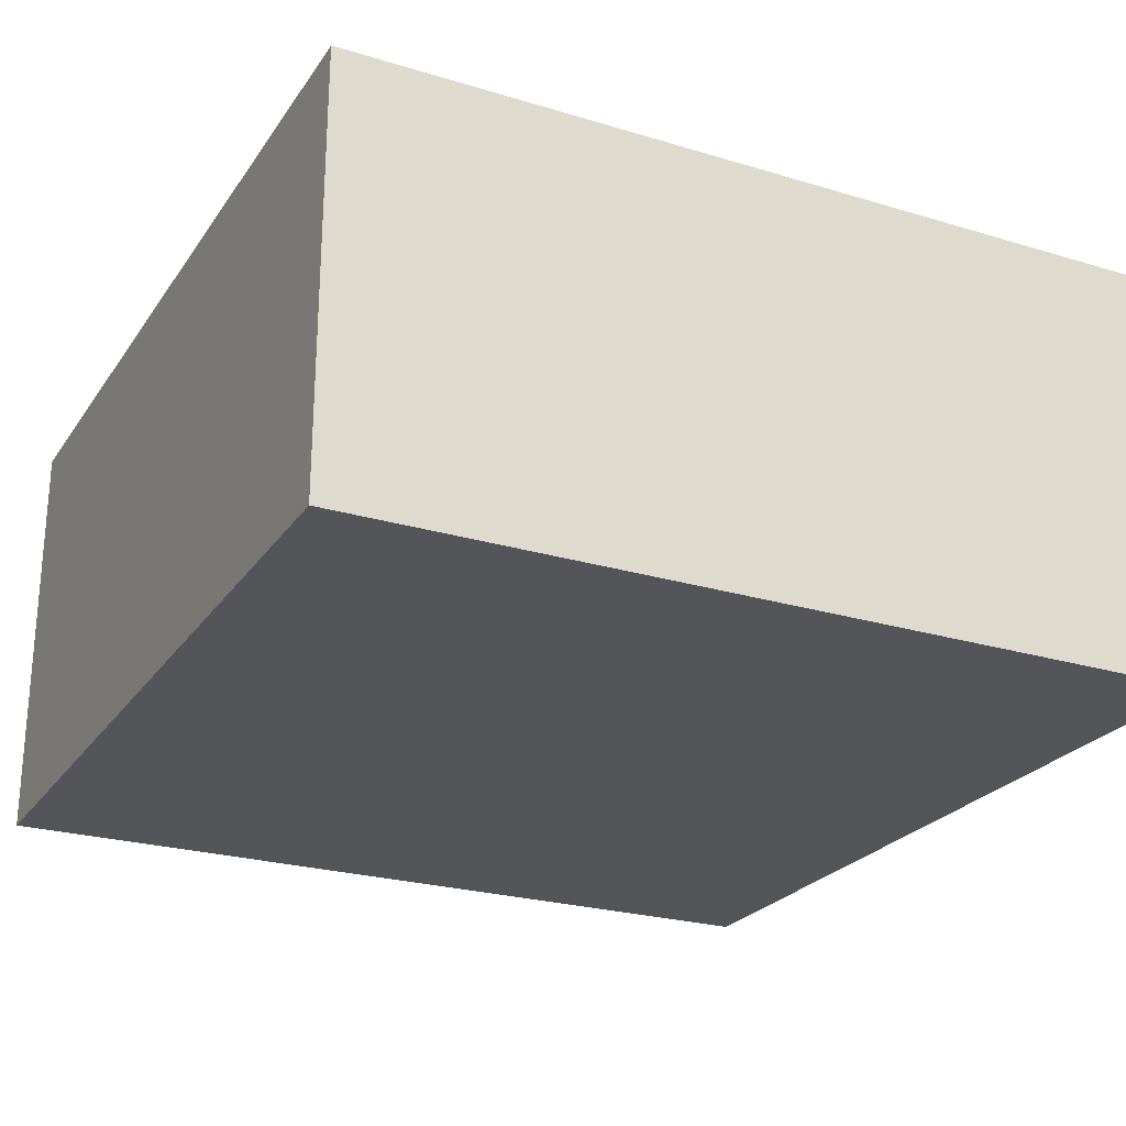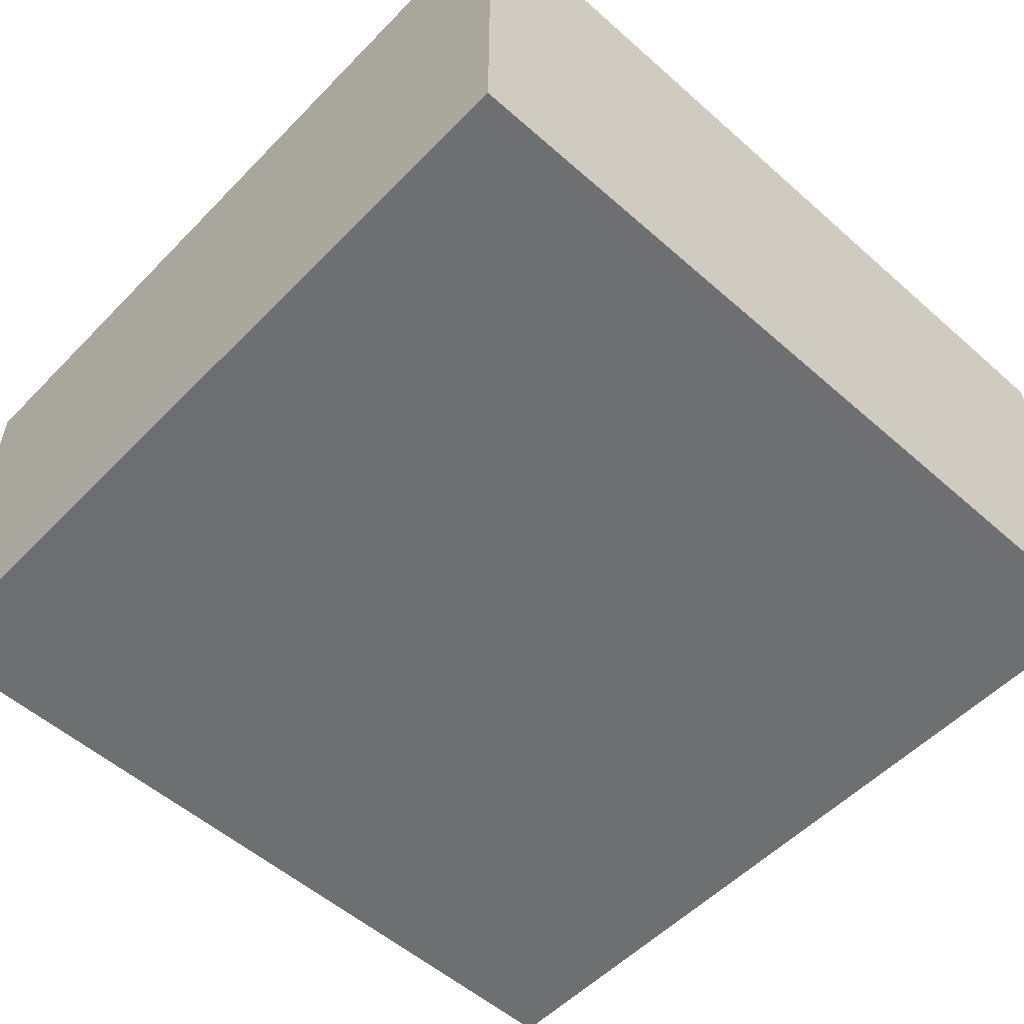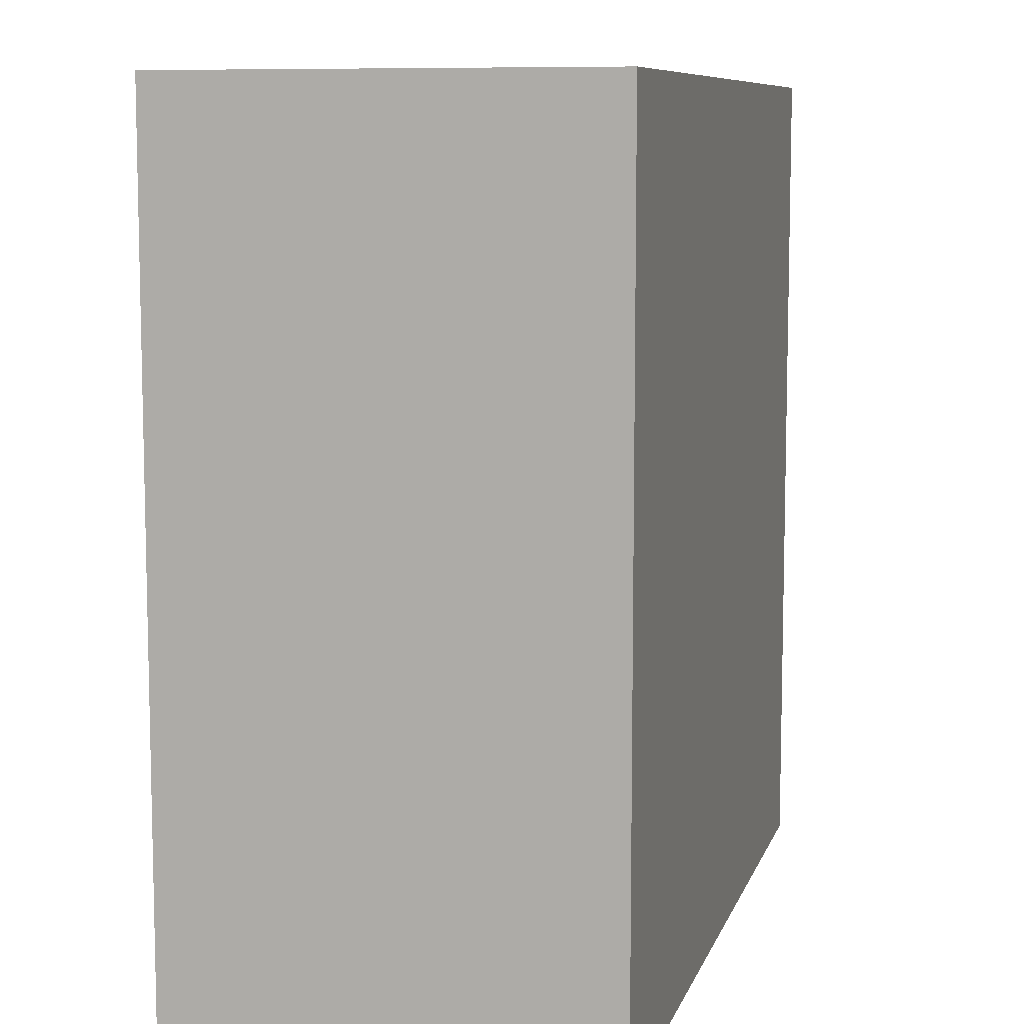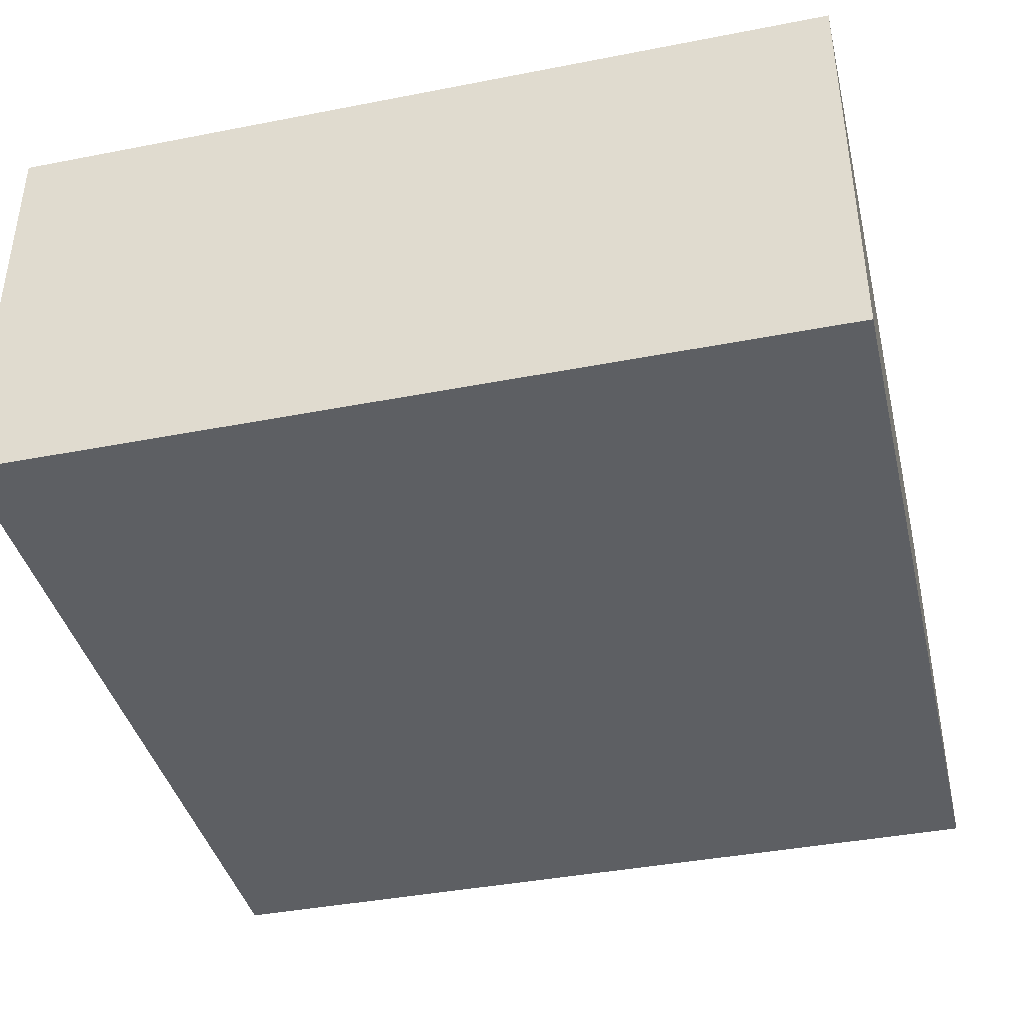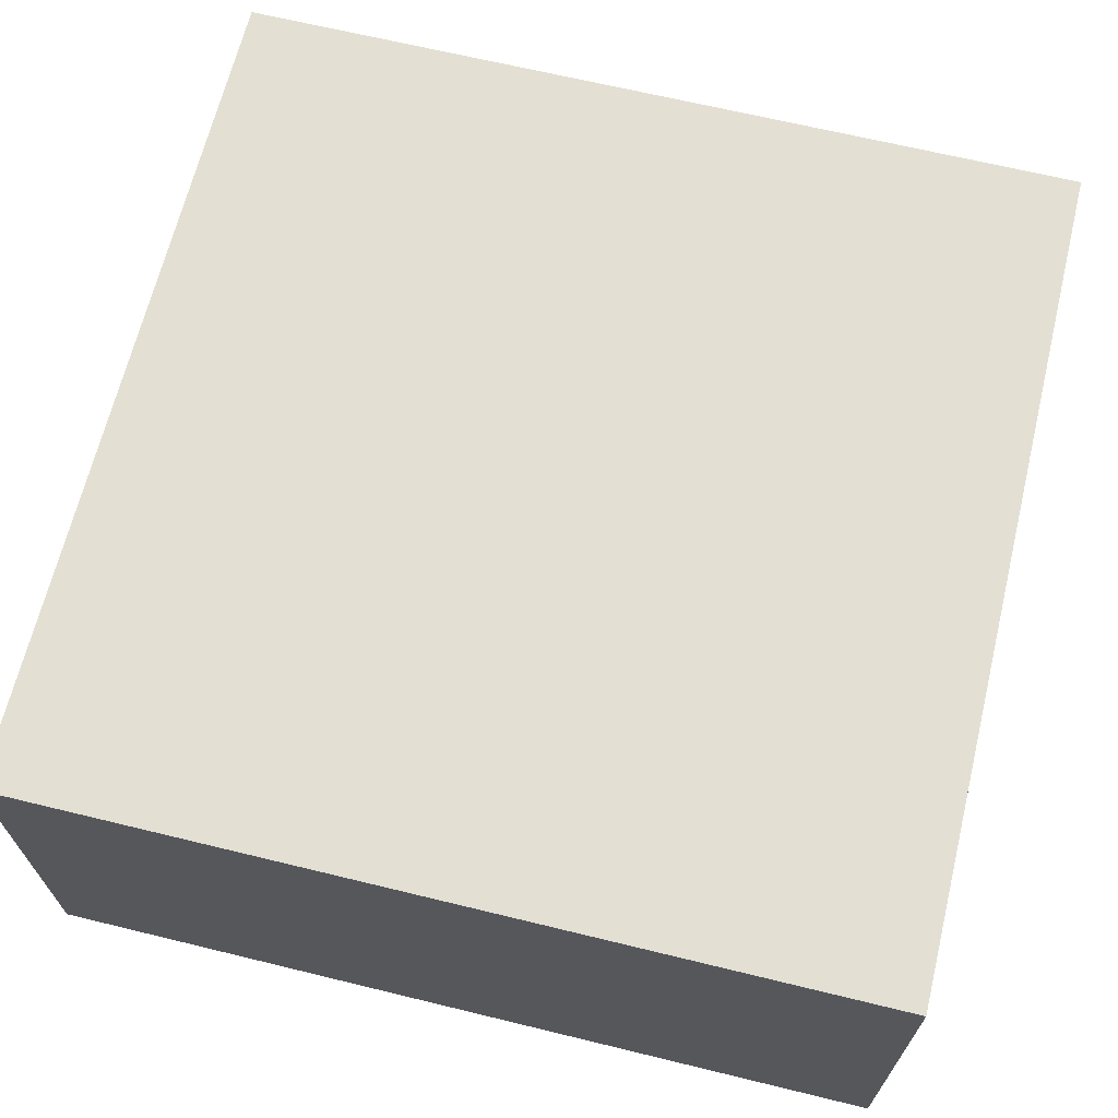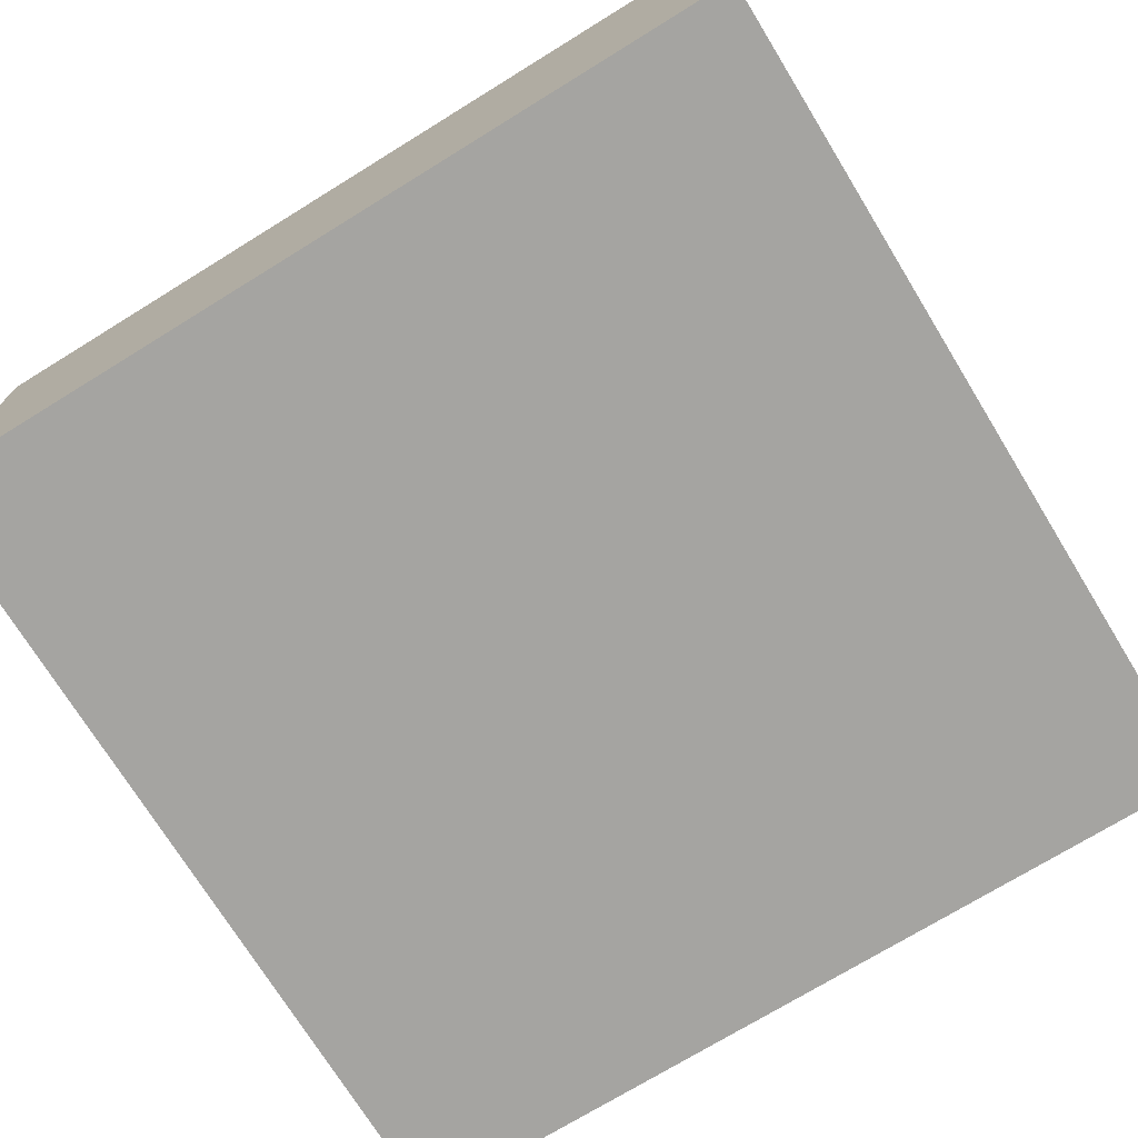
<metadata>
{"format":"obj","ext":"obj","renderer":"f3d","projection":"perspective","resolution":1024,"background":"white","views":[{"elev":-24.6,"azim":63.7,"up":"+Y"},{"elev":-54.5,"azim":-133.0,"up":"+Y"},{"elev":8.6,"azim":-75.4,"up":"+Z"},{"elev":-40.1,"azim":103.5,"up":"+Y"},{"elev":66.9,"azim":-76.3,"up":"+Y"},{"elev":-73.3,"azim":31.6,"up":"+Y"}]}
</metadata>
<code>
o FloorPanelA2x2x1
g FloorPanelA2x2x1
v 0 0.875 2
v -2 0.875 2
v 0 1.875 2
v -2 1.875 2
v -2 0.875 0
v -2 1.875 0
v 0 0.875 0
v 0 1.875 0
f 8 6 4 3
f 1 2 5 7
f 3 4 2 1
f 4 6 5 2
f 6 8 7 5
f 8 3 1 7

</code>
